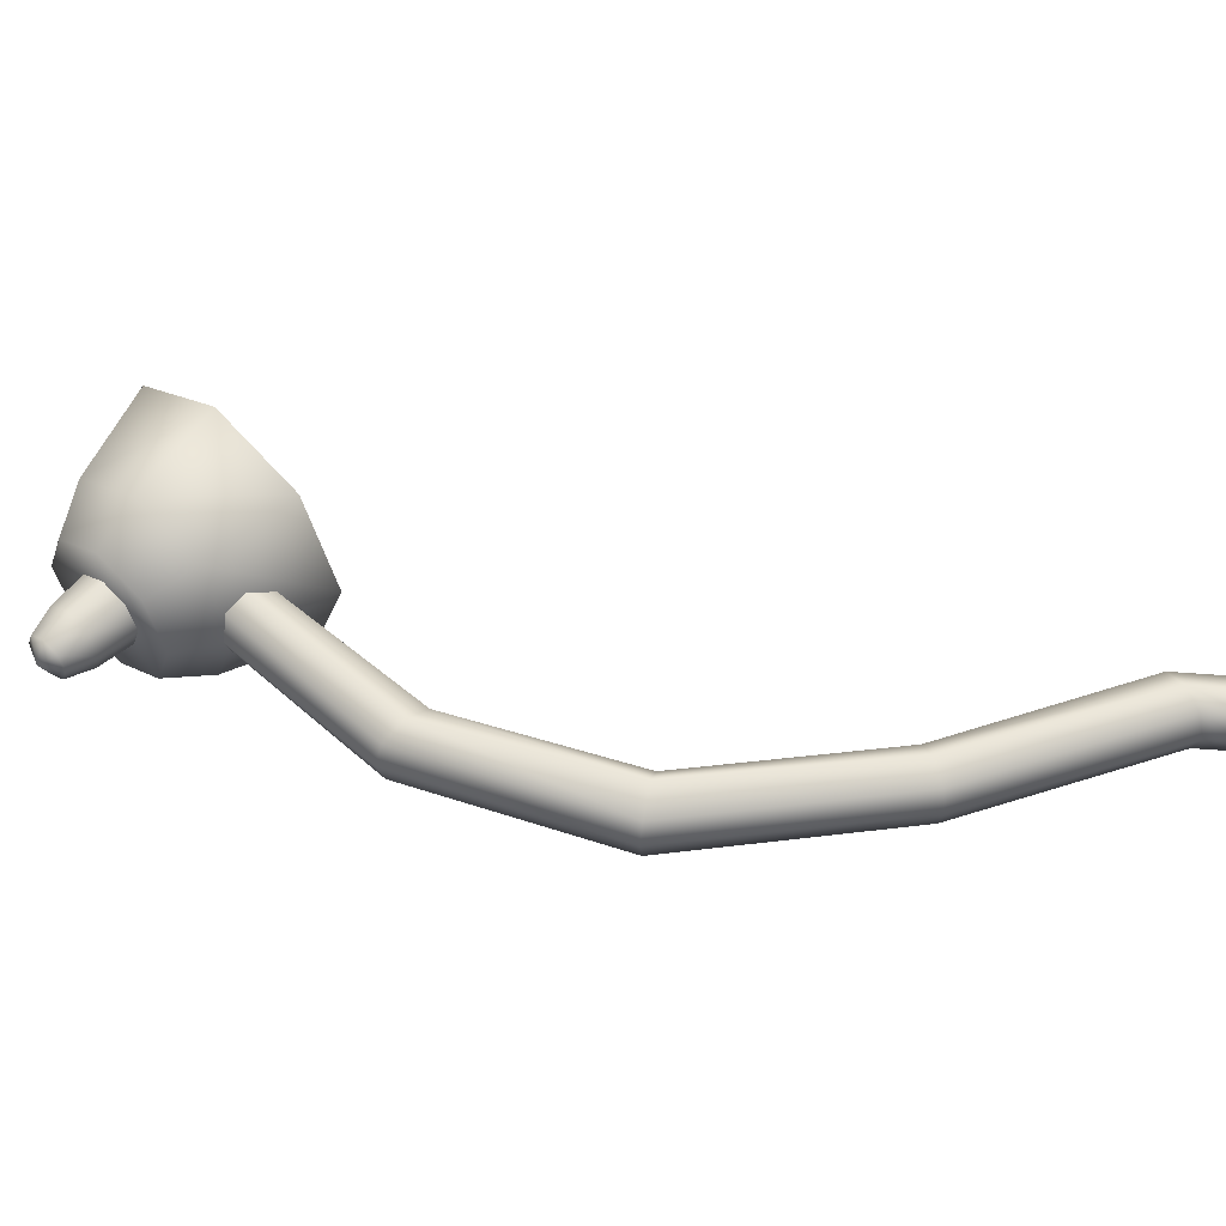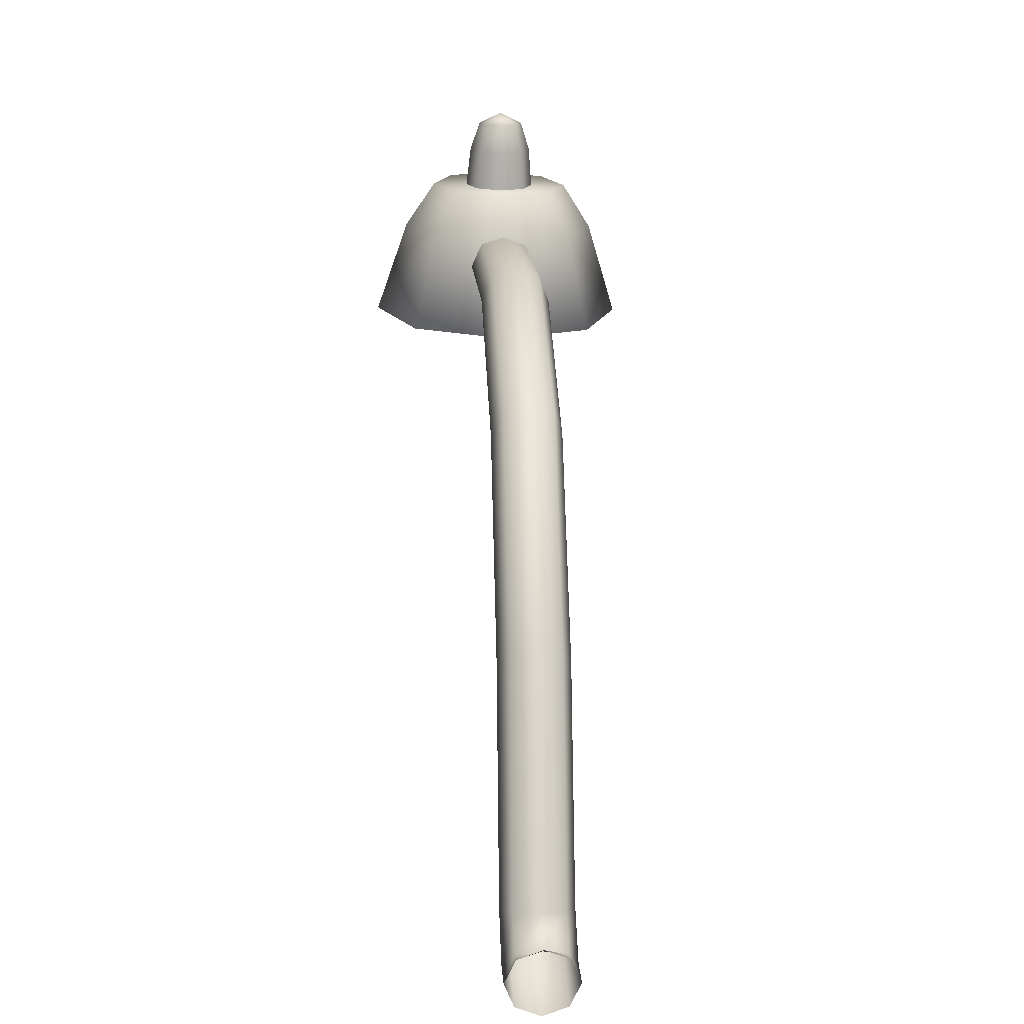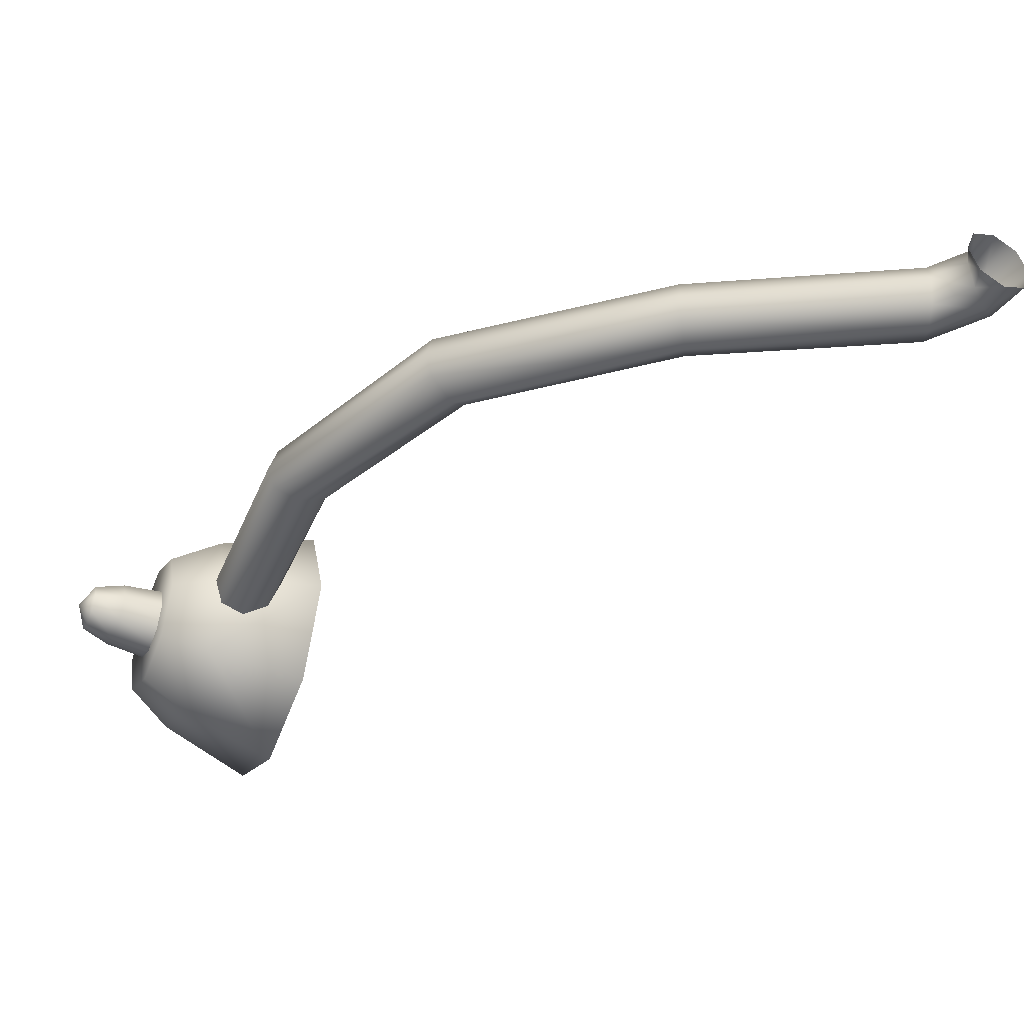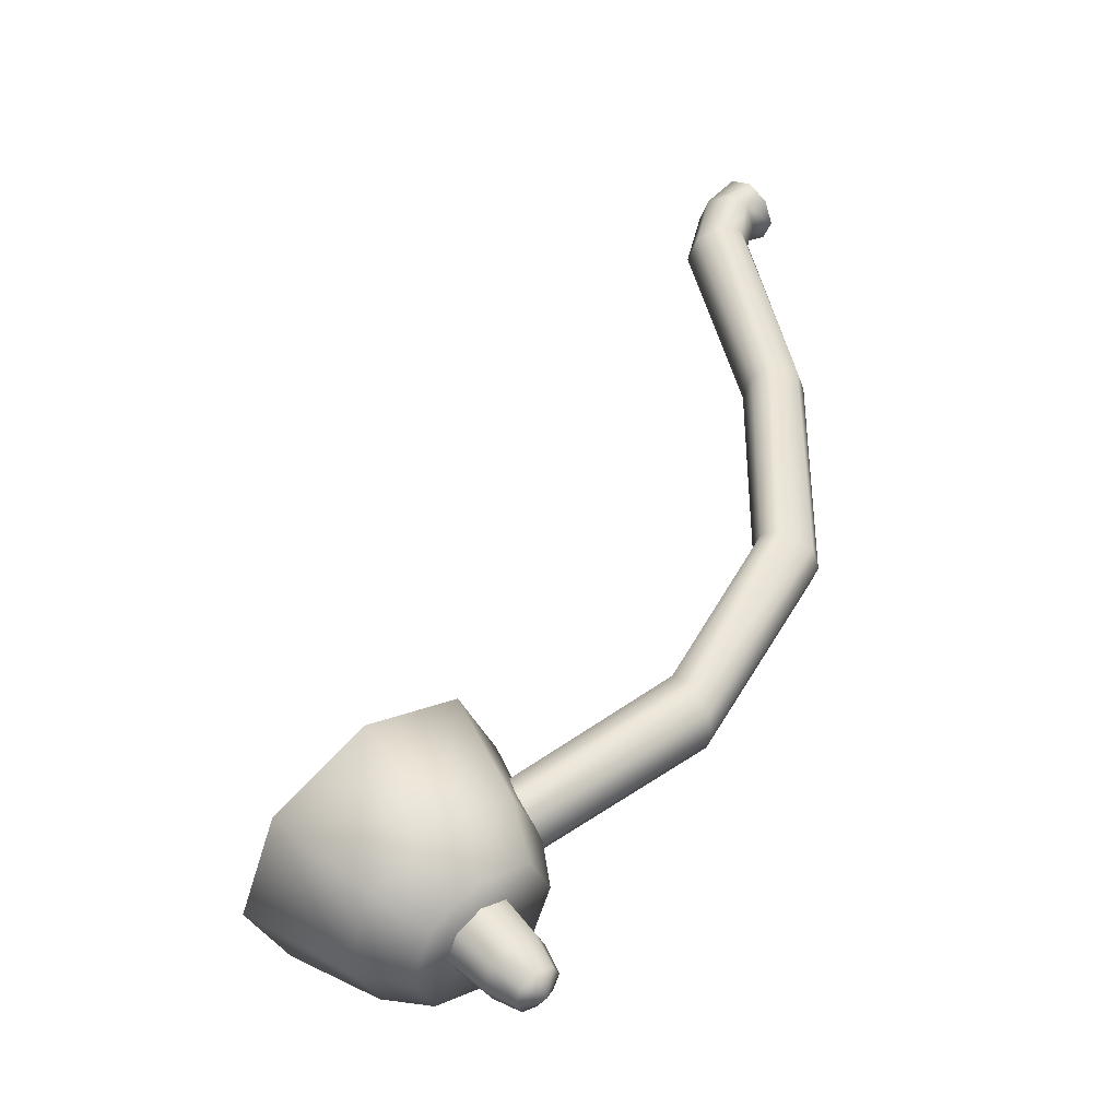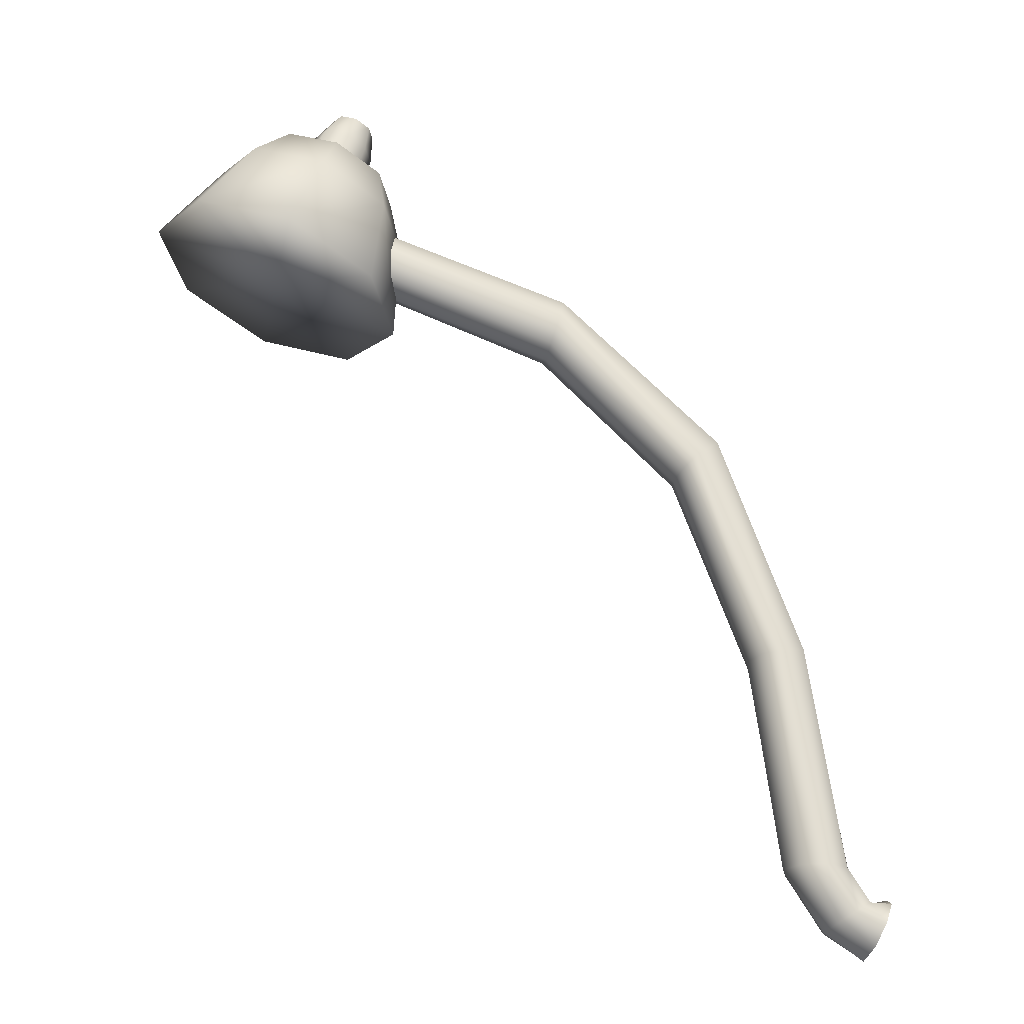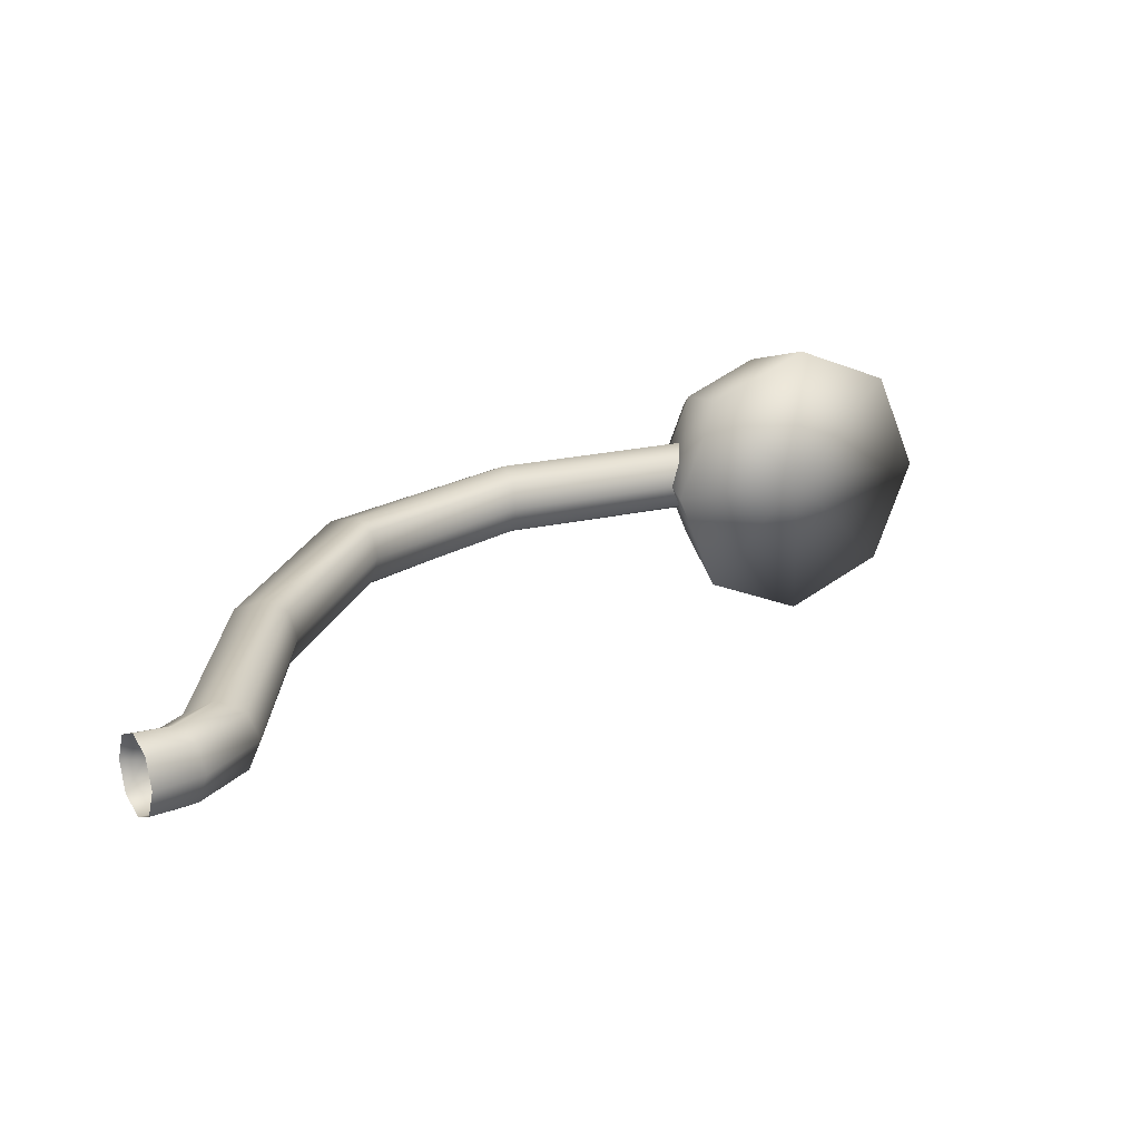
<metadata>
{"format":"obj","ext":"obj","renderer":"f3d","projection":"perspective","resolution":1024,"background":"white","views":[{"elev":50.6,"azim":-117.7,"up":"+Z"},{"elev":-1.9,"azim":-94.2,"up":"+Y"},{"elev":-41.4,"azim":-93.0,"up":"+Z"},{"elev":46.2,"azim":160.2,"up":"+Z"},{"elev":-23.3,"azim":169.0,"up":"+Y"},{"elev":19.7,"azim":-5.5,"up":"+Z"}]}
</metadata>
<code>
v 36.26 183.8 -4.708
v 31.87 182.1 -6.658
v 27.47 180.4 -4.708
v 25.65 179.7 0
v 27.47 180.4 4.708
v 31.87 182.1 6.658
v 36.26 183.8 4.708
v 38.08 184.5 0
v 31.7 189.6 -2.549
v 29.32 188.7 -3.605
v 26.94 187.8 -2.549
v 25.96 187.4 0
v 26.94 187.8 2.549
v 29.32 188.7 3.605
v 31.7 189.6 2.549
v 32.69 190 0
v 31.87 182.1 0
v 29.32 188.7 0
v 30.15 186.6 5.106
v 26.78 185.3 3.611
v 25.38 184.7 0
v 26.78 185.3 -3.611
v 30.15 186.6 -5.106
v 33.52 187.9 -3.611
v 34.91 188.4 0
v 33.52 187.9 3.611
v 5.345 152.2 -1.19
v 4.155 152.2 -1.683
v 2.965 152.2 -1.19
v 2.472 152.2 0
v 2.965 152.2 1.19
v 4.155 152.2 1.683
v 5.345 152.2 1.19
v 5.837 152.2 0
v 27.61 183 -1.19
v 27.61 184.2 -1.683
v 27.61 185.4 -1.19
v 27.61 185.9 0
v 27.61 185.4 1.19
v 27.61 184.2 1.683
v 27.61 183 1.19
v 27.61 182.5 0
v 27.61 184.2 0
v 9.94 173.4 1.683
v 8.669 174.4 1.19
v 8.423 174.7 0
v 8.669 174.4 -1.19
v 9.94 173.4 -1.683
v 10.53 172.8 -1.19
v 10.78 172.6 0
v 10.53 172.8 1.19
v 17.16 180.6 1.683
v 16.8 181.9 1.19
v 16.76 182.2 0
v 16.8 181.9 -1.19
v 17.16 180.6 -1.683
v 17.48 179.4 -1.19
v 17.52 179 0
v 17.48 179.4 1.19
v 5.88 163 1.683
v 4.576 163.3 1.19
v 4.189 163.3 1e-06
v 4.576 163.3 -1.19
v 5.88 163 -1.683
v 6.813 162.9 -1.19
v 7.2 162.8 1e-06
v 6.813 162.9 1.19
v 1.793 148.3 -1.19
v 1.298 149.4 -1.683
v 0.8038 150.5 -1.19
v 0.599 150.9 0
v 0.8038 150.5 1.19
v 1.298 149.4 1.683
v 1.793 148.3 1.19
v 1.997 147.9 0
v 2.726 150 1.683
v 3.569 149.4 1.19
v 3.917 149.2 0
v 3.569 149.4 -1.19
v 2.726 150 -1.683
v 1.884 150.5 -1.19
v 1.535 150.7 0
v 1.884 150.5 1.19
v 28.85 192.2 -0.8051
v 28.09 191.9 -1.139
v 27.34 191.6 -0.8051
v 27.03 191.5 0
v 27.34 191.6 0.8051
v 28.09 191.9 1.139
v 28.85 192.2 0.8051
v 29.16 192.3 0
v 27.89 192.4 0
v 28.61 190.6 1.613
v 27.55 190.2 1.14
v 27.11 190 0
v 27.55 190.2 -1.14
v 28.61 190.6 -1.613
v 29.68 191 -1.14
v 30.12 191.1 0
v 29.68 191 1.14
v 28.46 187.2 -1.353
v 29.73 187.7 -1.913
v 30.99 188.2 -1.353
v 31.51 188.4 0
v 30.99 188.2 1.353
v 29.73 187.7 1.913
v 28.46 187.2 1.353
v 27.94 187 0
f 1 2 23 24
f 2 3 22 23
f 22 3 4 21
f 4 5 20 21
f 5 6 19 20
f 6 7 26 19
f 7 8 25 26
f 8 1 24 25
f 2 1 17
f 3 2 17
f 4 3 17
f 5 4 17
f 6 5 17
f 7 6 17
f 8 7 17
f 1 8 17
f 9 10 18
f 10 11 18
f 11 12 18
f 12 13 18
f 13 14 18
f 14 15 18
f 15 16 18
f 16 9 18
f 20 19 14 13
f 21 20 13 12
f 22 21 12 11
f 23 22 11 10
f 24 23 10 9
f 25 24 9 16
f 26 25 16 15
f 19 26 15 14
f 27 28 64 65
f 28 29 63 64
f 29 30 62 63
f 30 31 61 62
f 31 32 60 61
f 32 33 67 60
f 33 34 66 67
f 34 27 65 66
f 35 36 43
f 36 37 43
f 37 38 43
f 38 39 43
f 39 40 43
f 40 41 43
f 41 42 43
f 42 35 43
f 45 44 52 53
f 46 45 53 54
f 47 46 54 55
f 48 47 55 56
f 49 48 56 57
f 50 49 57 58
f 51 50 58 59
f 44 51 59 52
f 53 52 40 39
f 54 53 39 38
f 55 54 38 37
f 56 55 37 36
f 57 56 36 35
f 58 57 35 42
f 59 58 42 41
f 52 59 41 40
f 61 60 44 45
f 62 61 45 46
f 63 62 46 47
f 64 63 47 48
f 65 64 48 49
f 66 65 49 50
f 67 66 50 51
f 60 67 51 44
f 28 27 79 80
f 29 28 80 81
f 30 29 81 82
f 31 30 82 83
f 32 31 83 76
f 33 32 76 77
f 34 33 77 78
f 27 34 78 79
f 77 76 73 74
f 78 77 74 75
f 79 78 75 68
f 80 79 68 69
f 81 80 69 70
f 82 81 70 71
f 83 82 71 72
f 76 83 72 73
f 84 85 92
f 85 86 92
f 86 87 92
f 87 88 92
f 88 89 92
f 89 90 92
f 90 91 92
f 91 84 92
f 94 93 89 88
f 95 94 88 87
f 96 95 87 86
f 97 96 86 85
f 98 97 85 84
f 99 98 84 91
f 100 99 91 90
f 93 100 90 89
f 102 101 96 97
f 103 102 97 98
f 104 103 98 99
f 105 104 99 100
f 106 105 100 93
f 107 106 93 94
f 108 107 94 95
f 101 108 95 96

</code>
